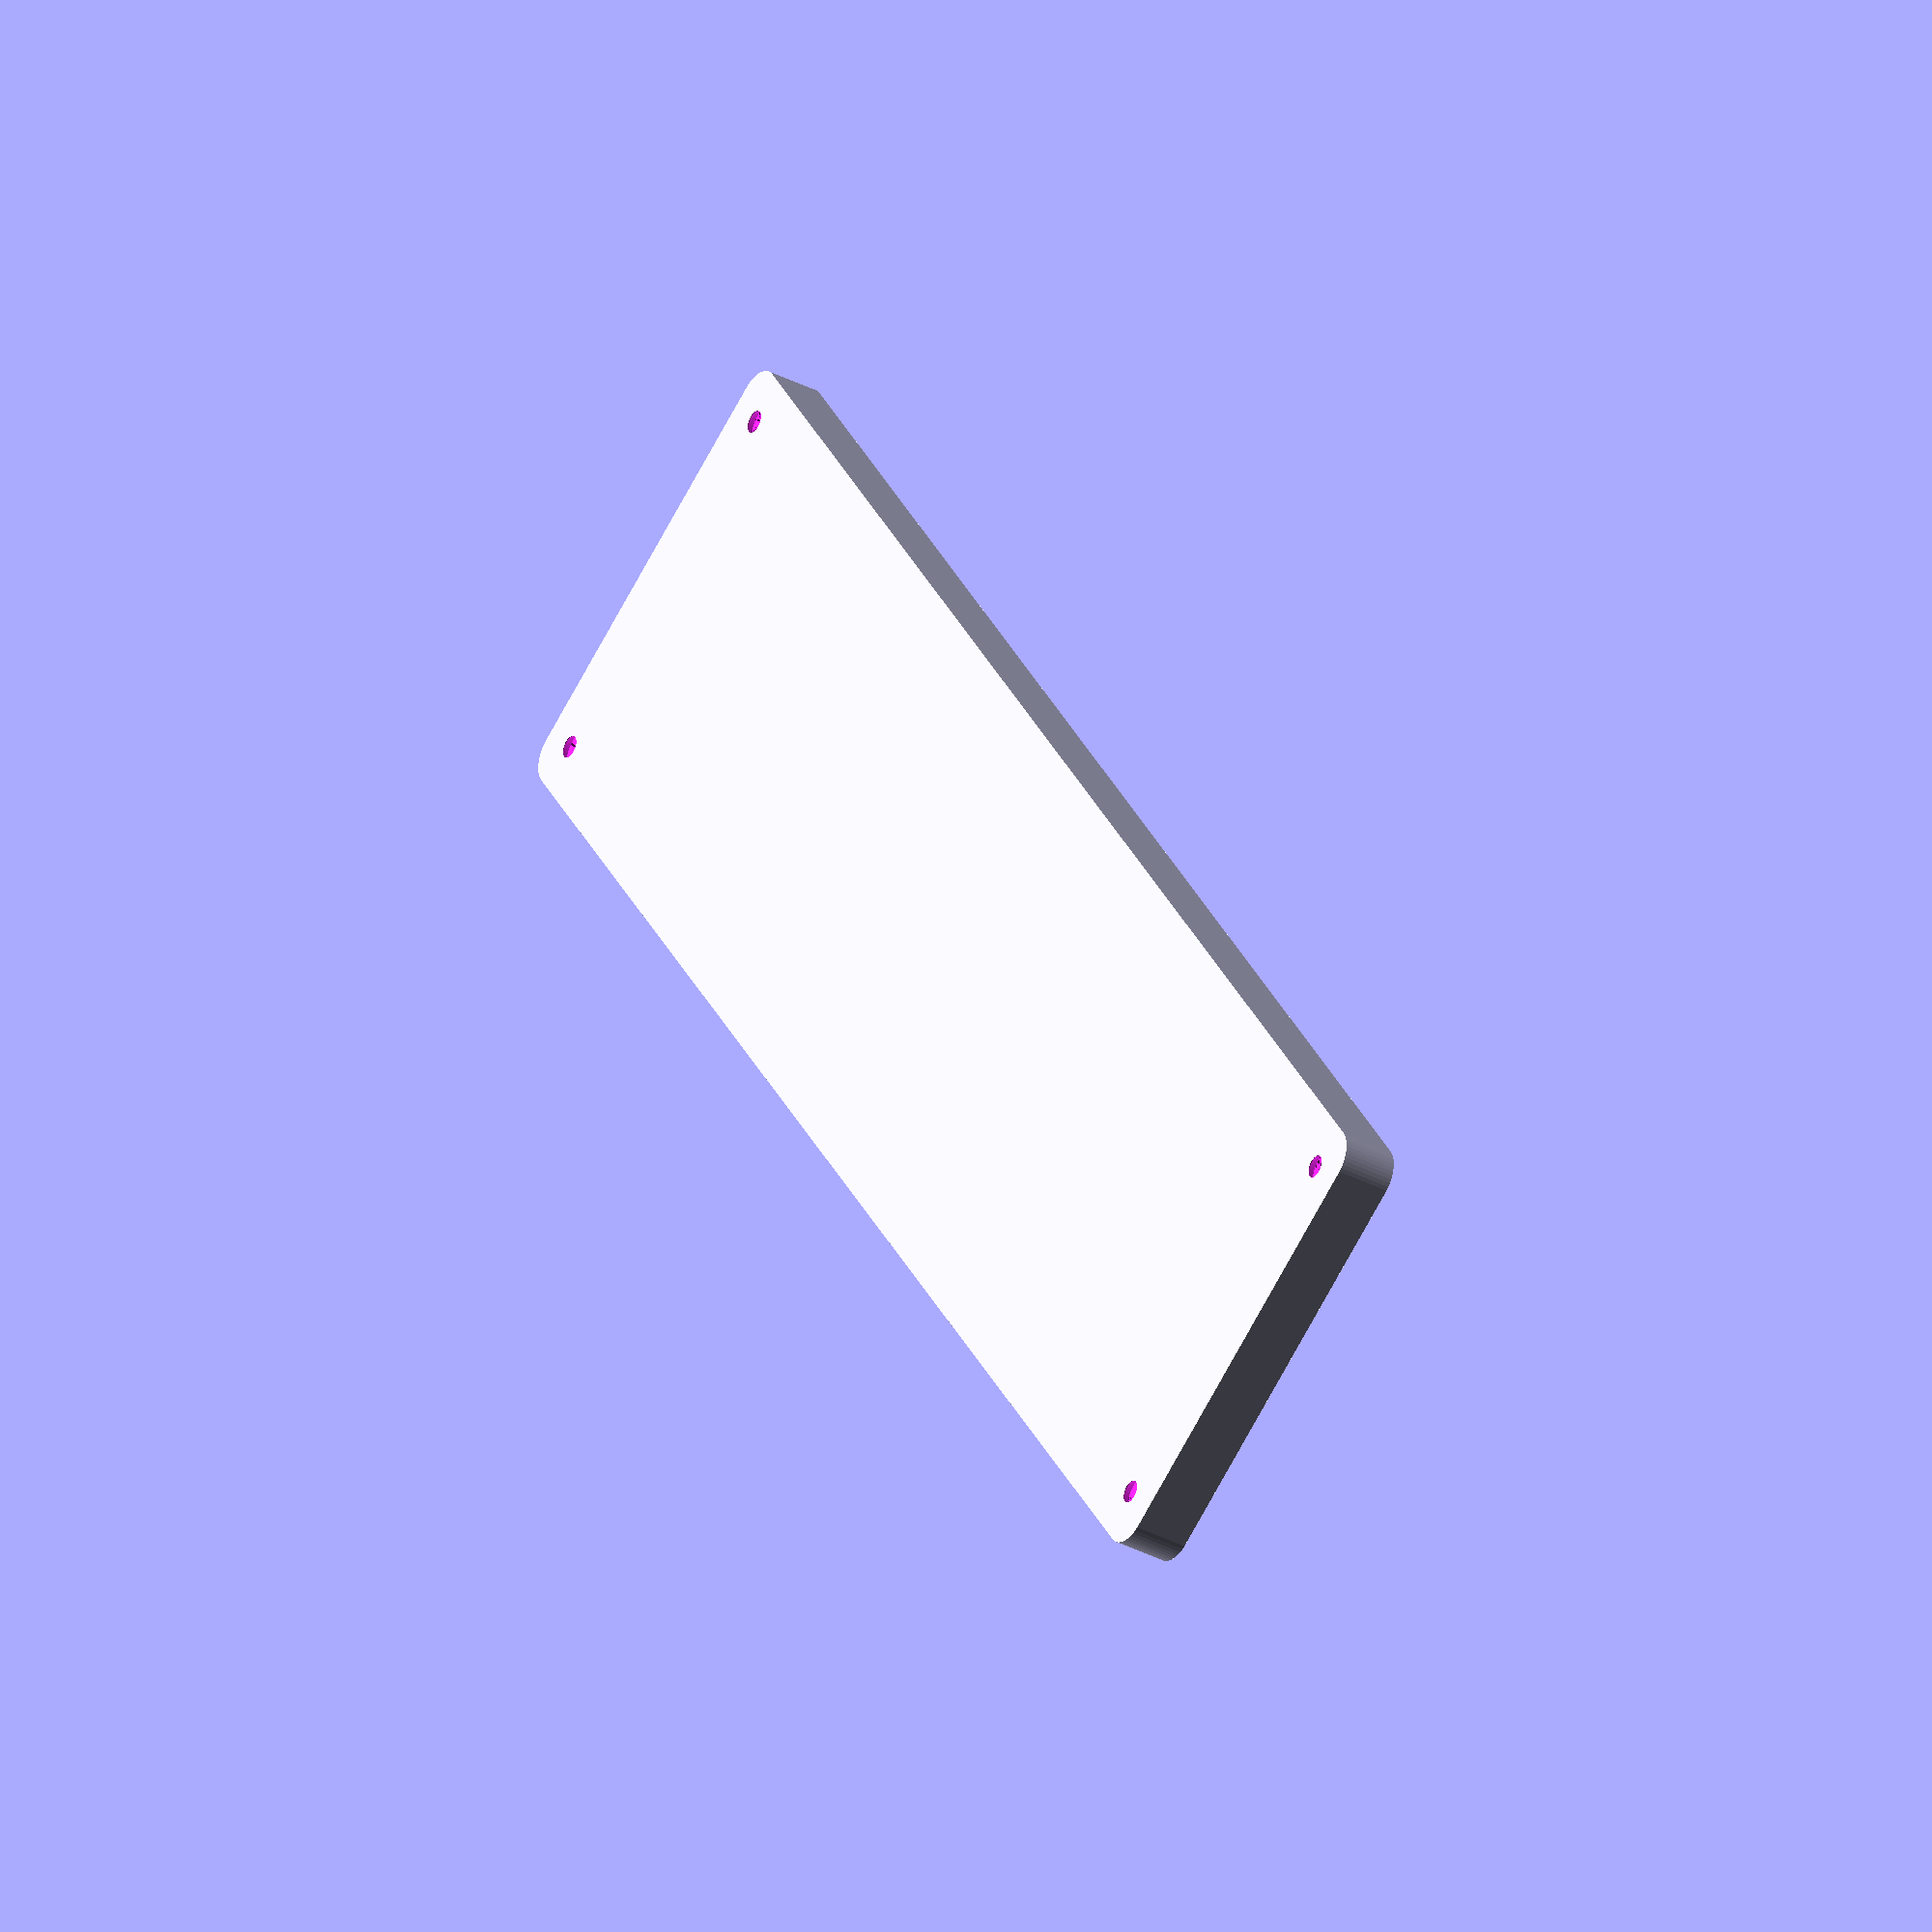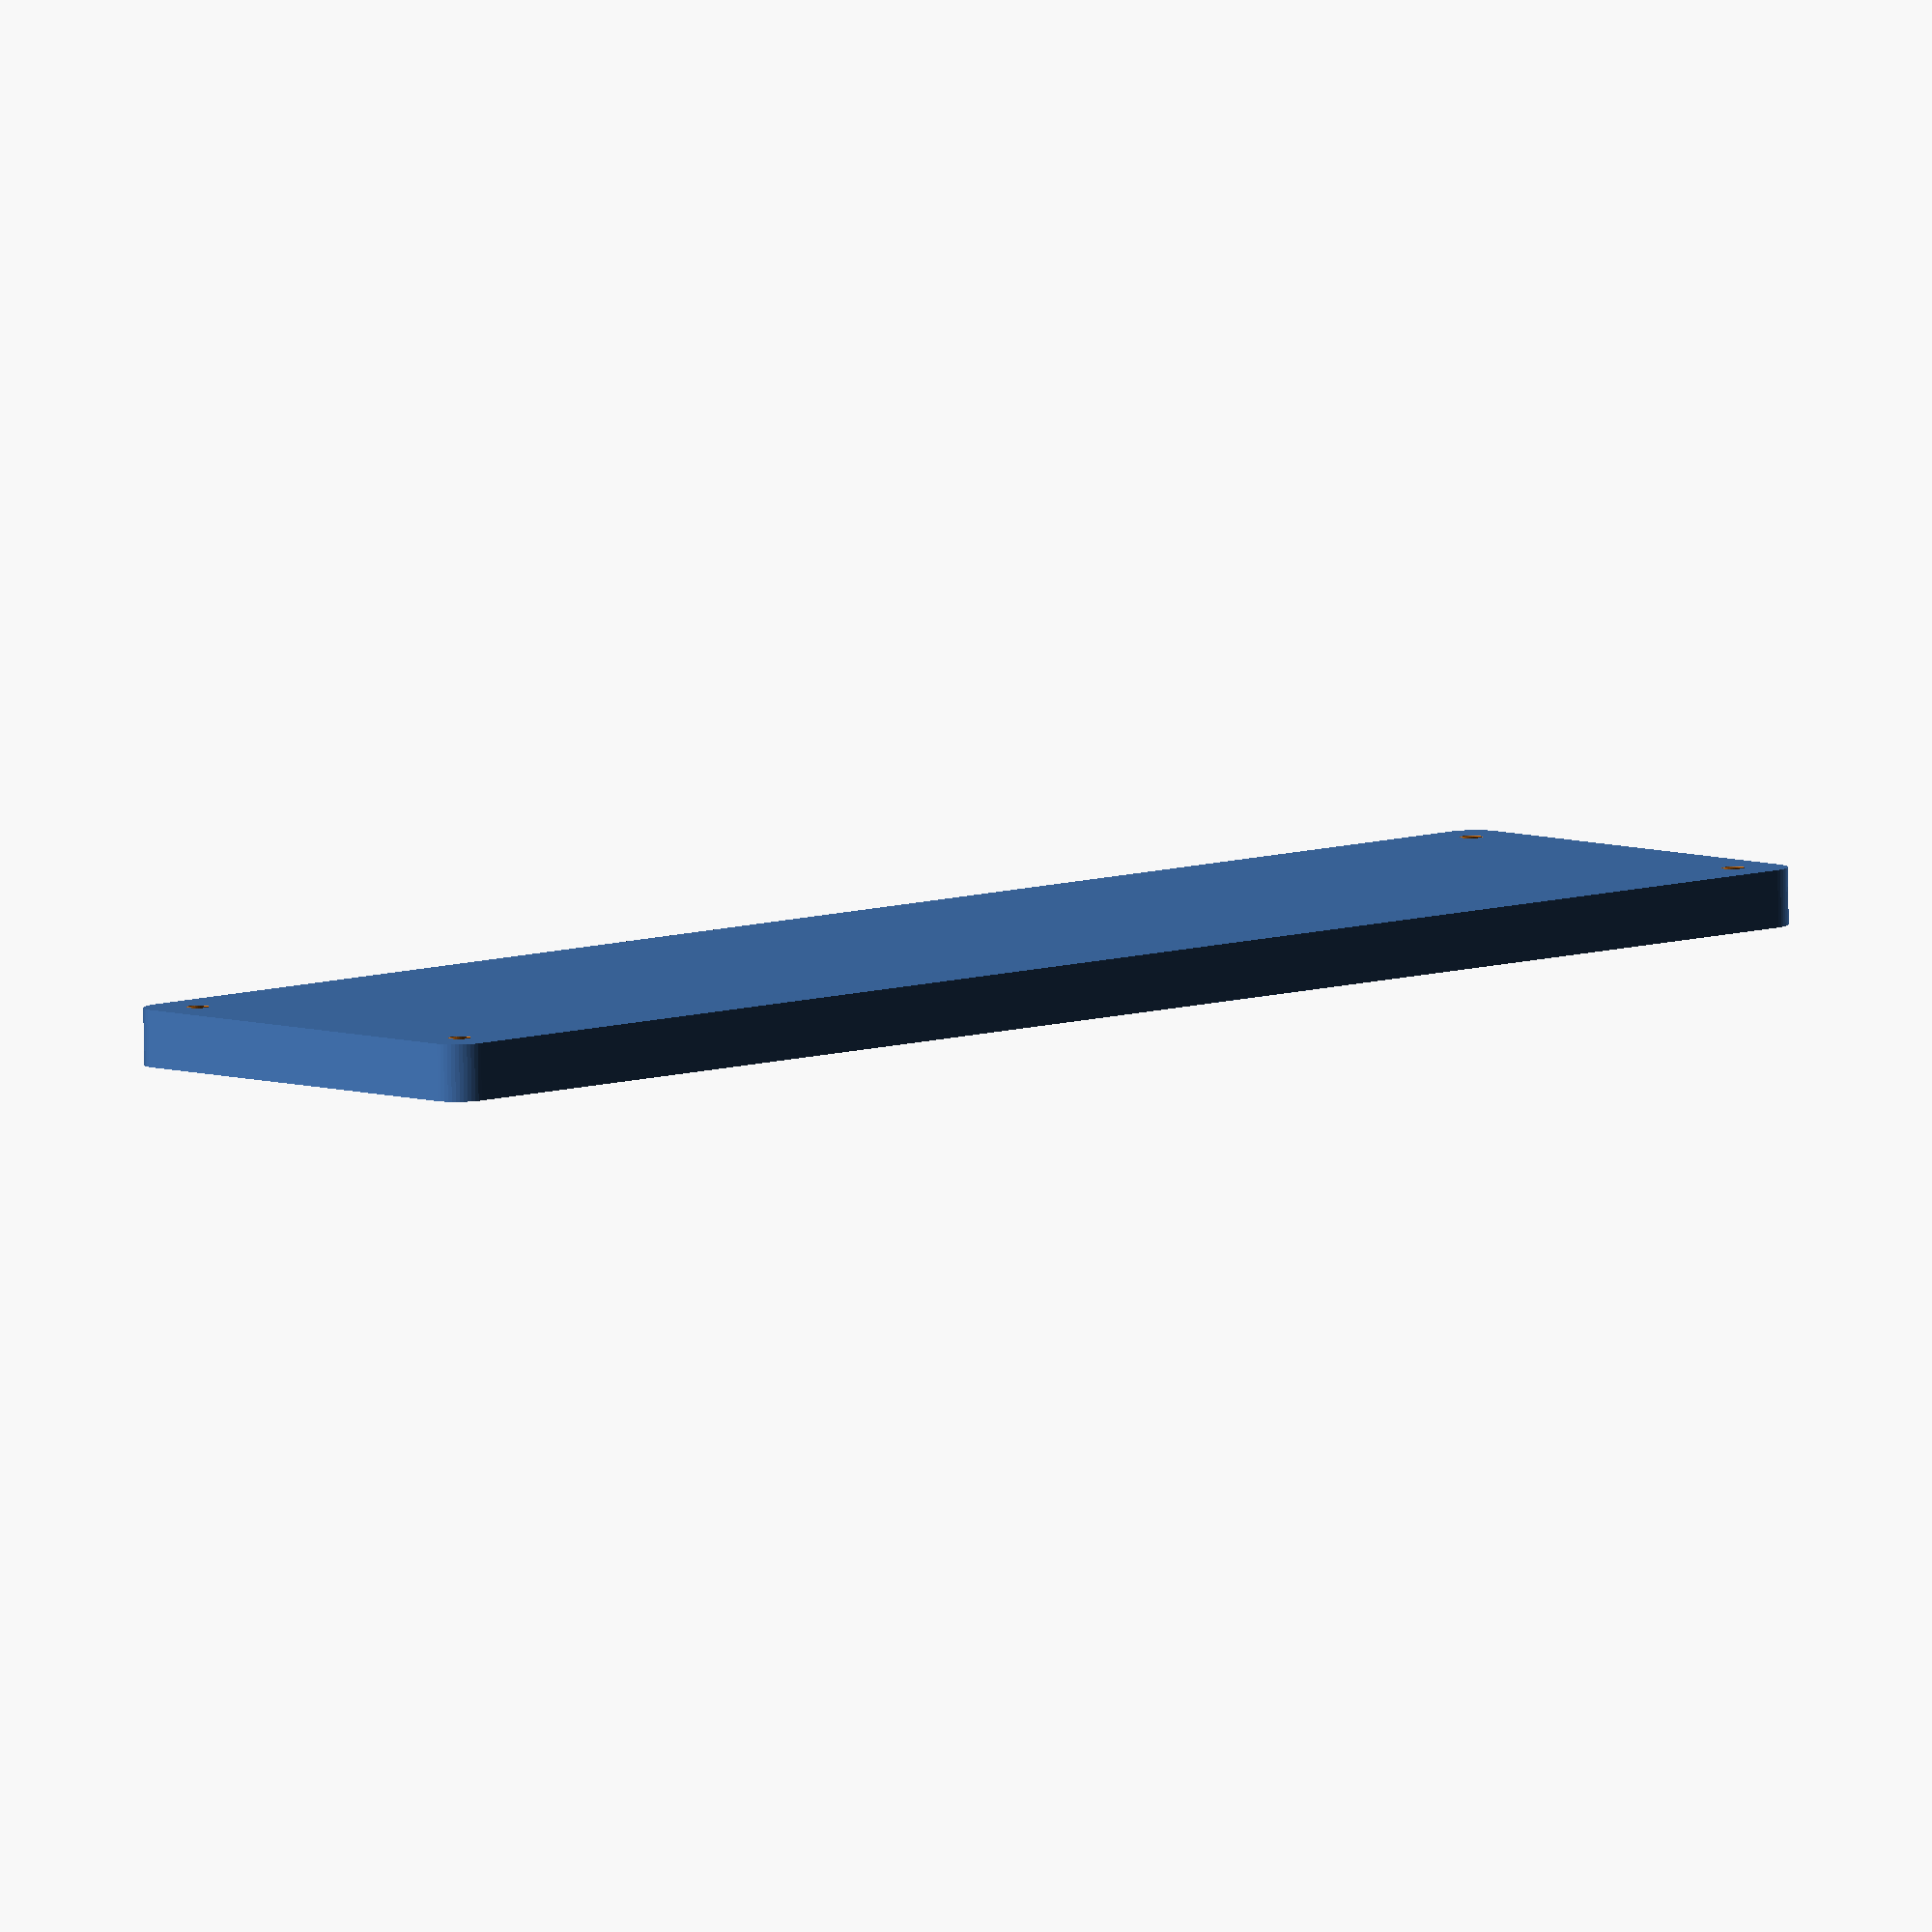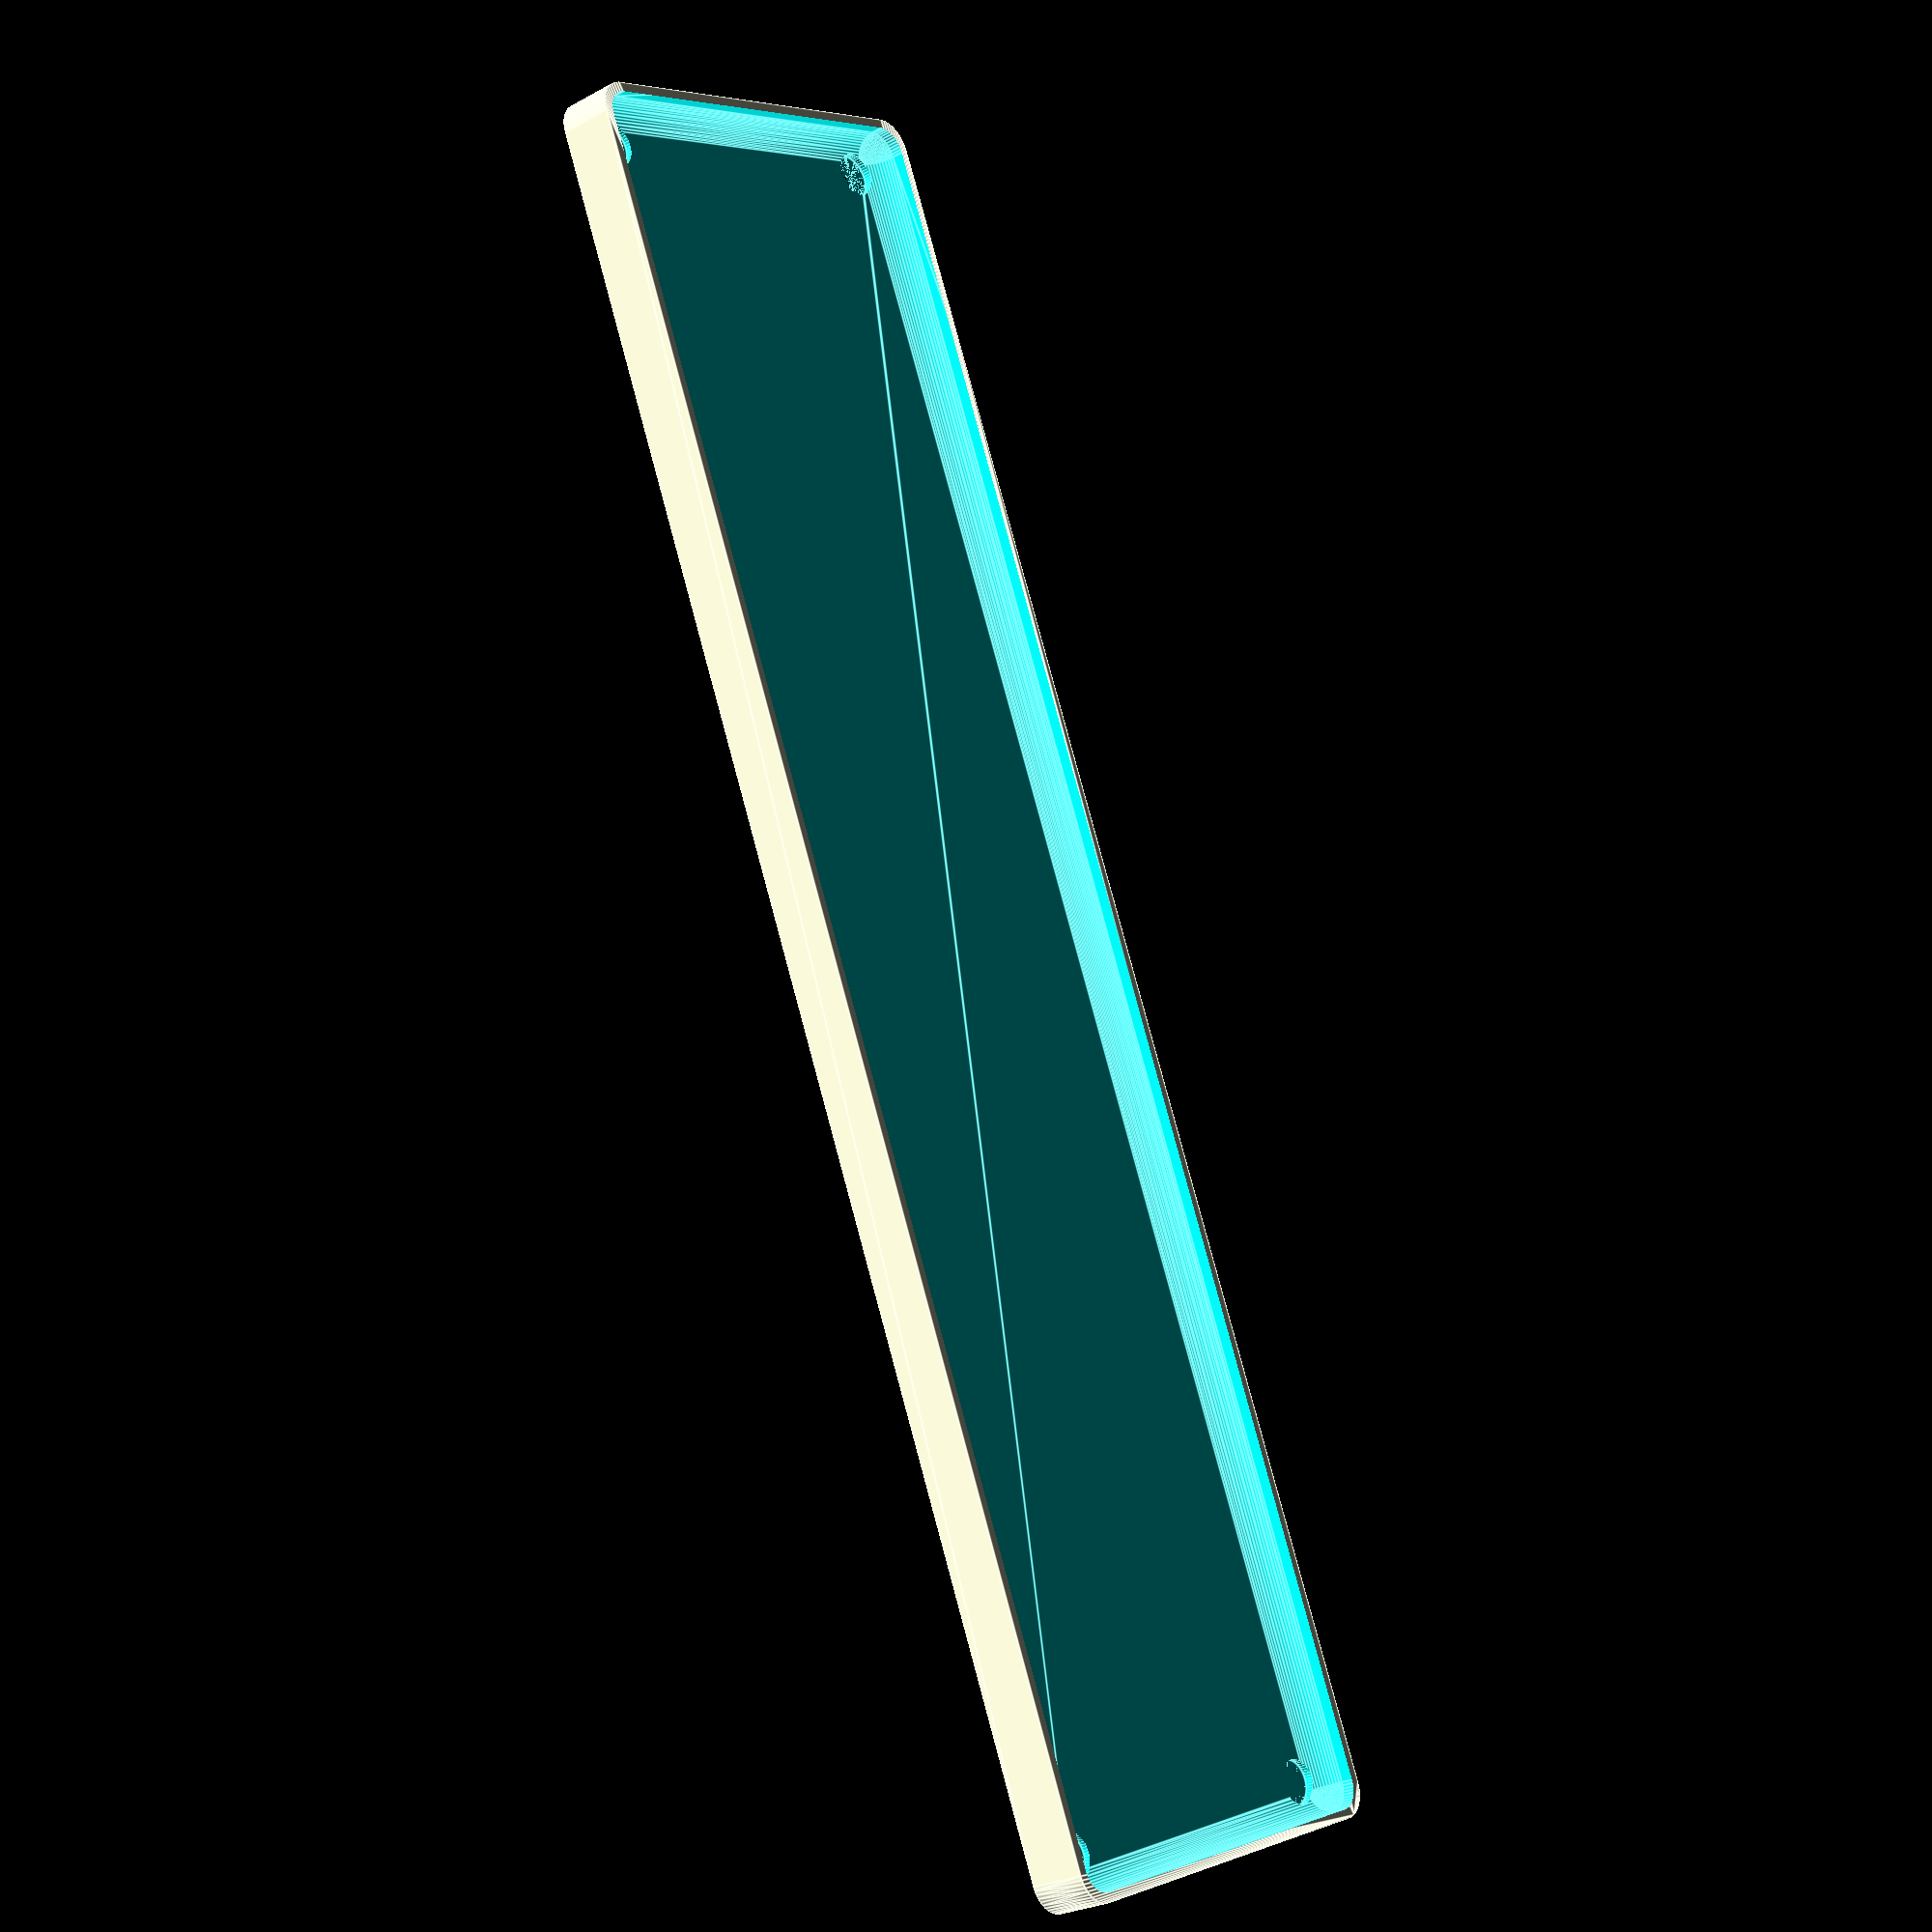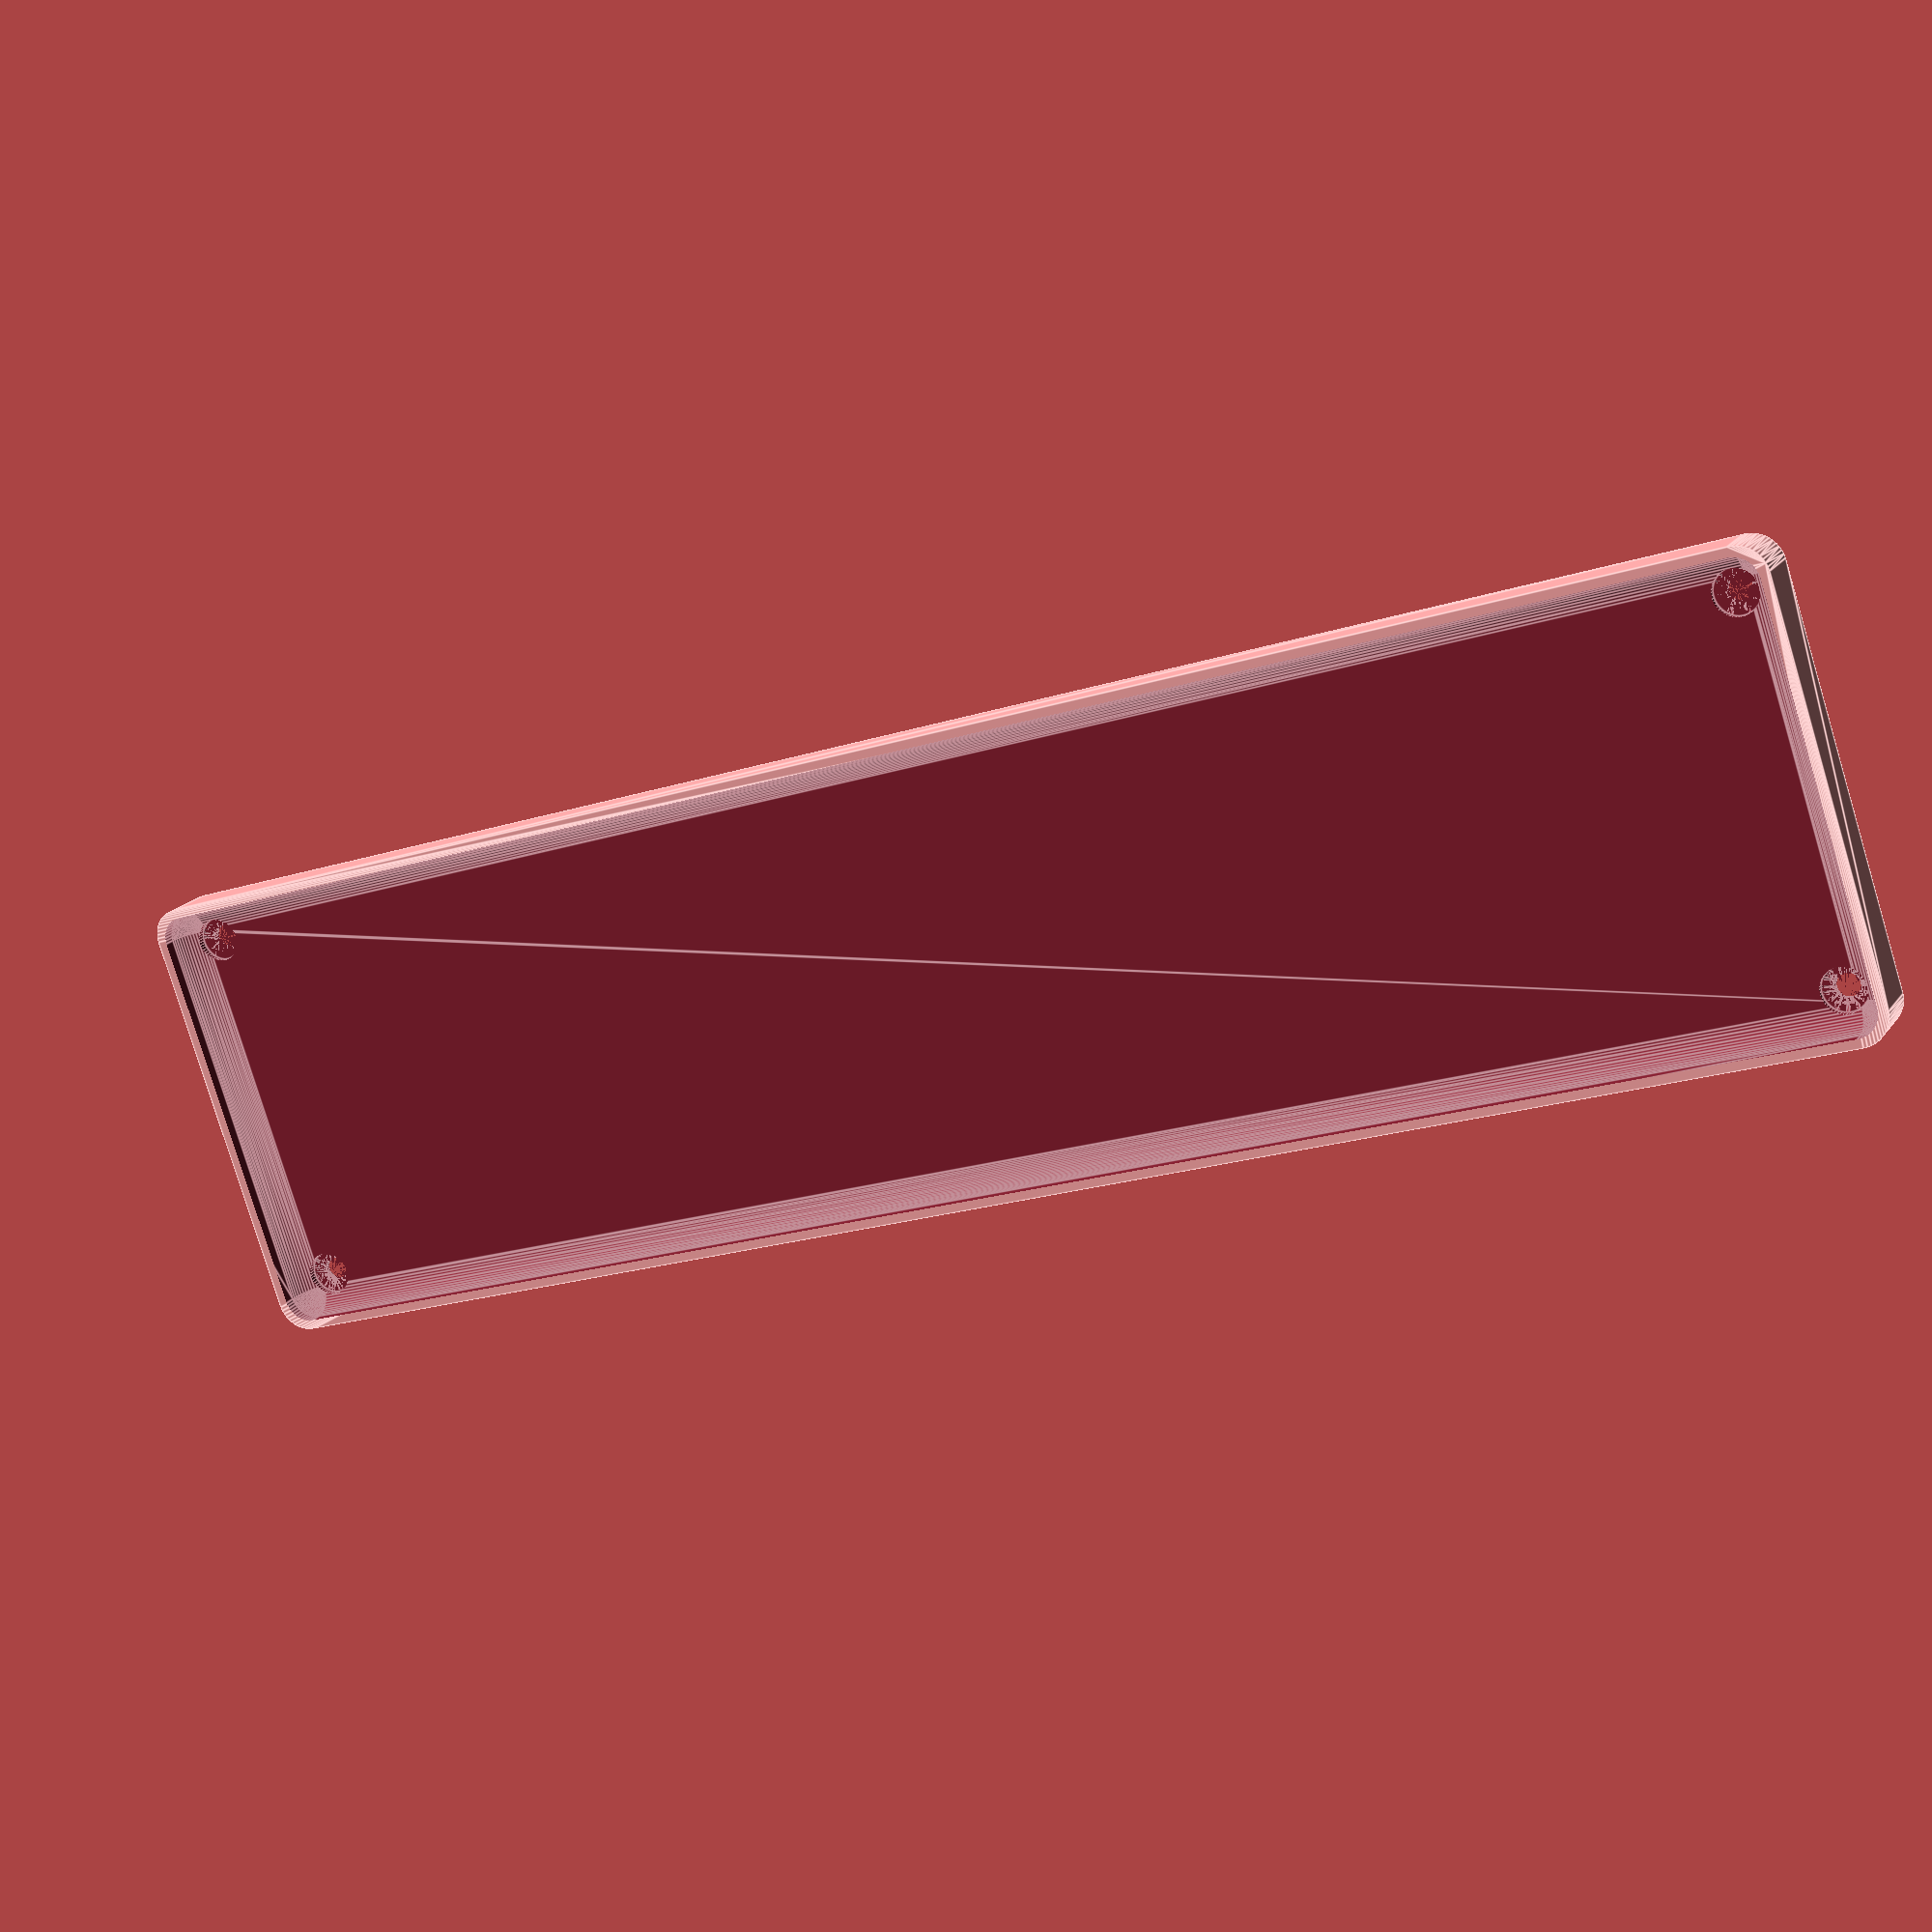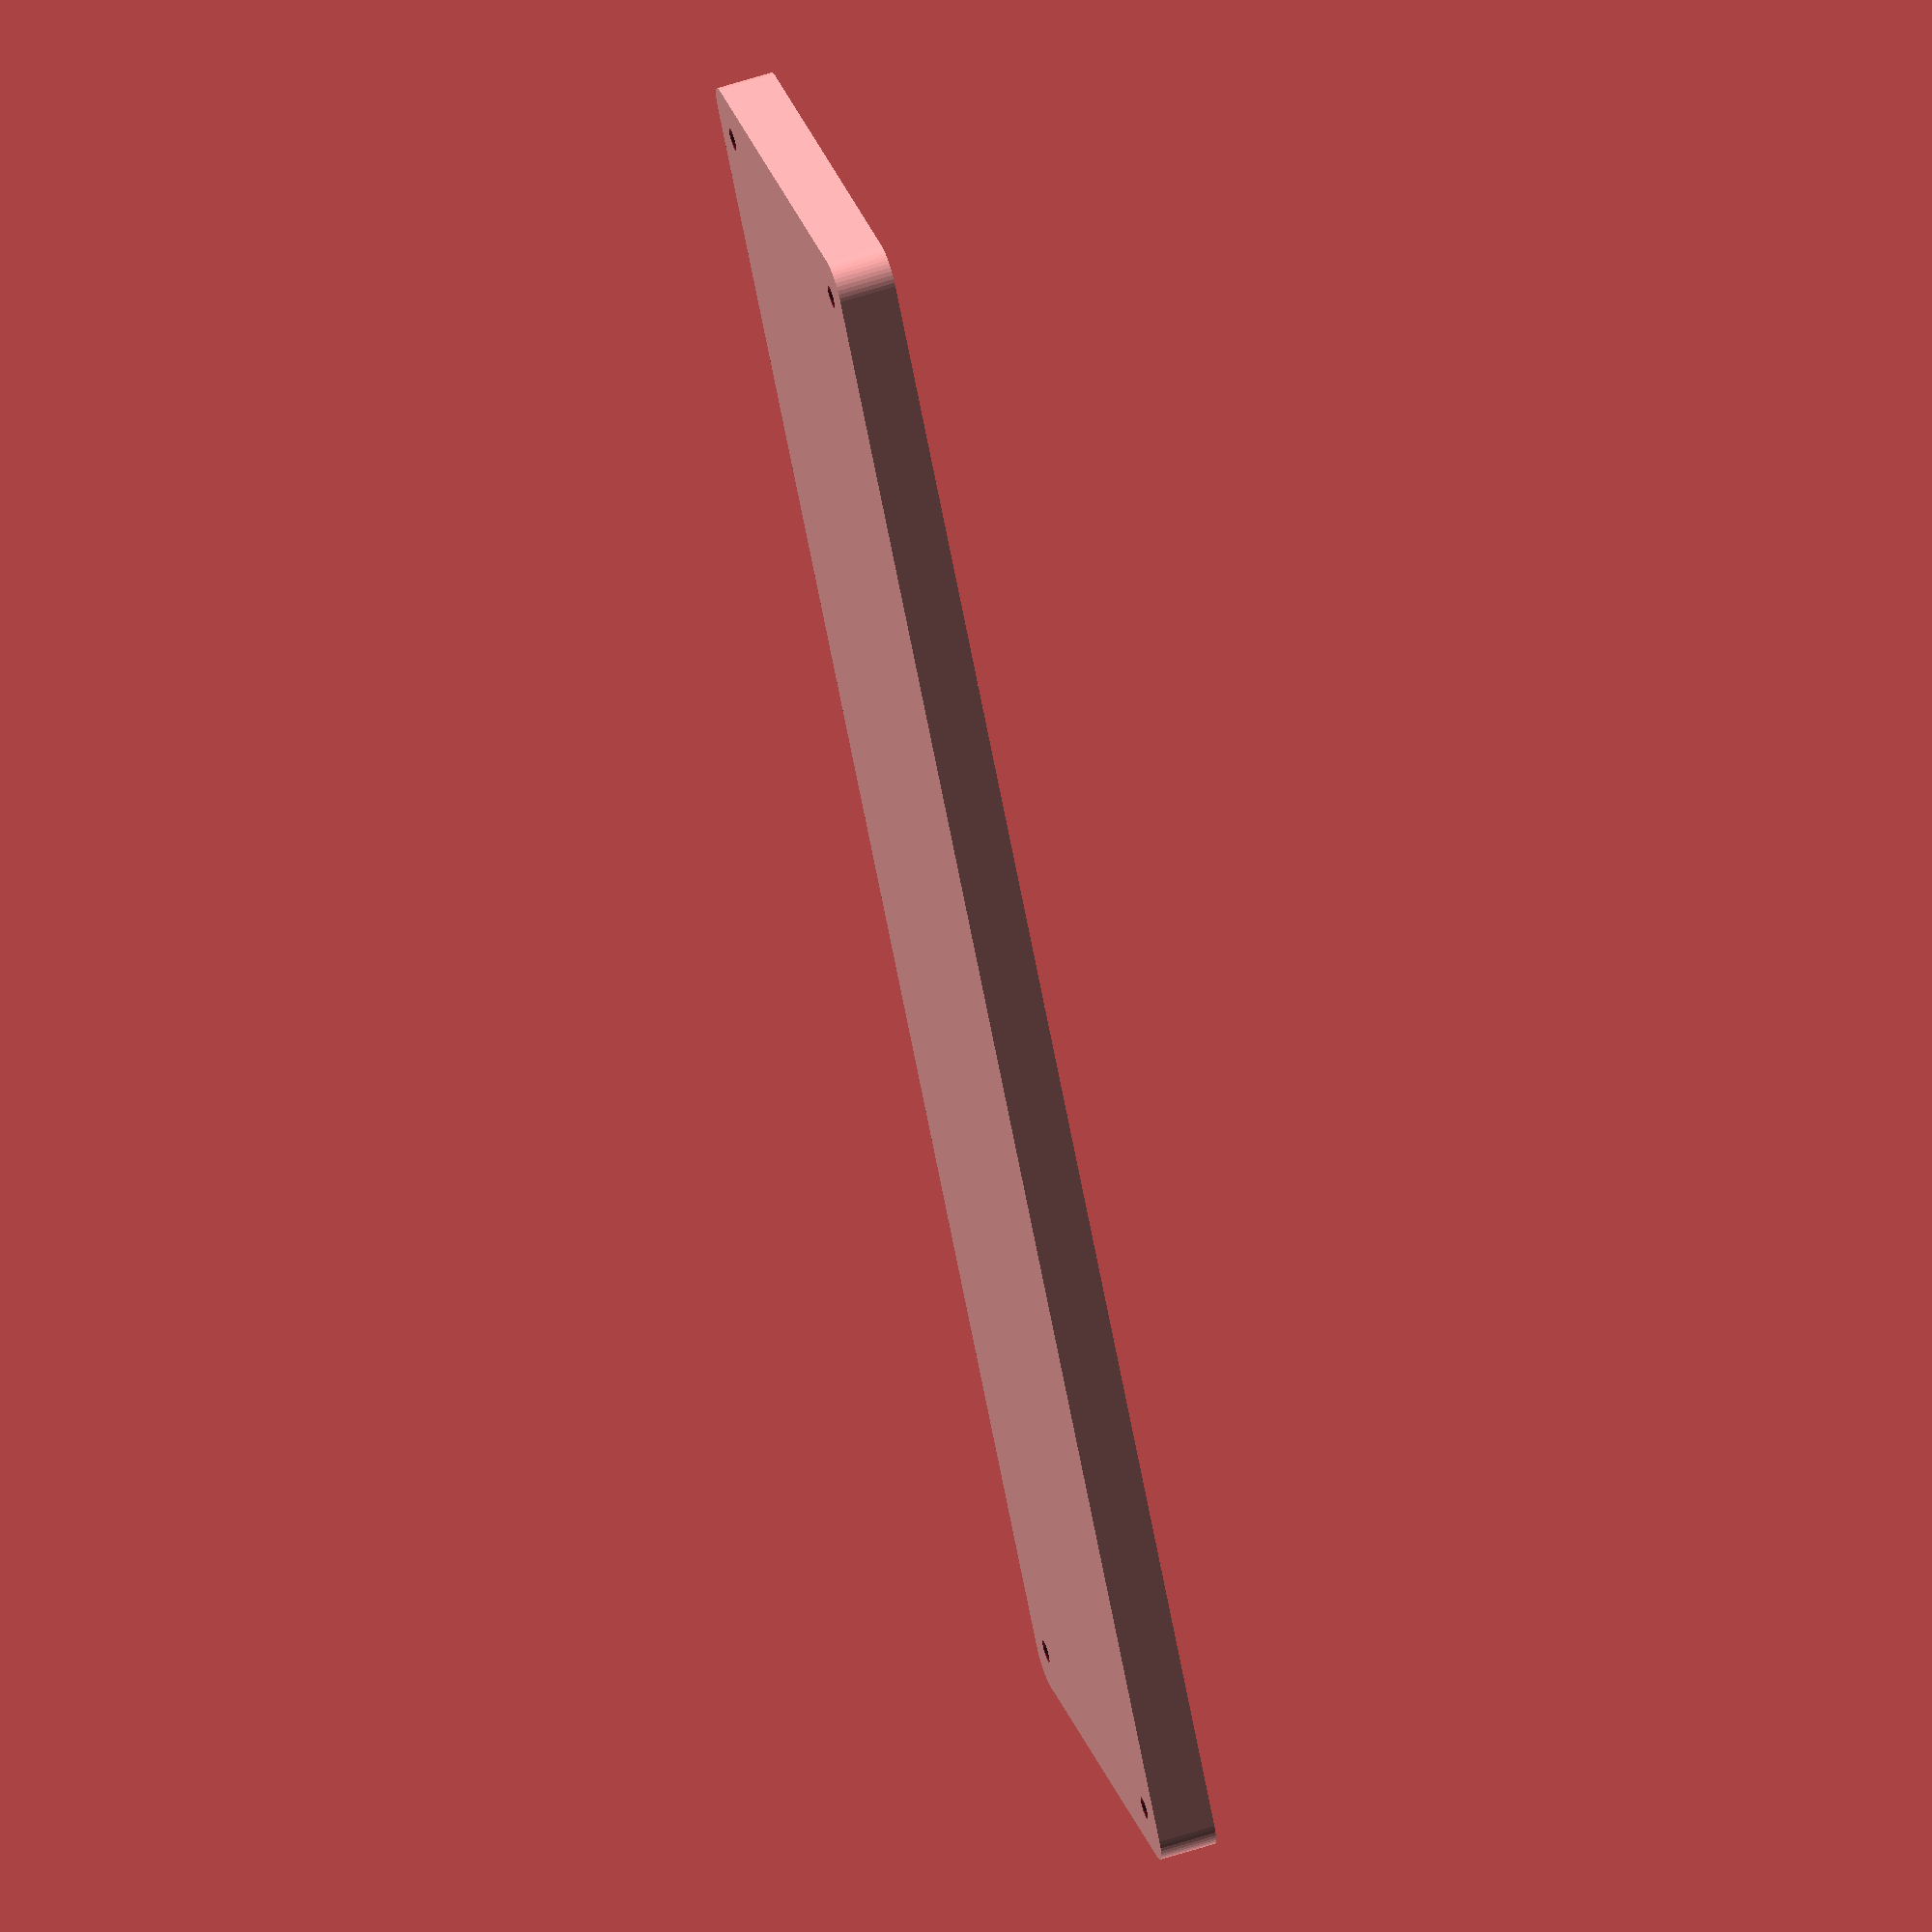
<openscad>
$fn = 50;


difference() {
	union() {
		hull() {
			translate(v = [-32.5000000000, 137.5000000000, 0]) {
				cylinder(h = 9, r = 5);
			}
			translate(v = [32.5000000000, 137.5000000000, 0]) {
				cylinder(h = 9, r = 5);
			}
			translate(v = [-32.5000000000, -137.5000000000, 0]) {
				cylinder(h = 9, r = 5);
			}
			translate(v = [32.5000000000, -137.5000000000, 0]) {
				cylinder(h = 9, r = 5);
			}
		}
	}
	union() {
		translate(v = [-30.0000000000, -135.0000000000, 2]) {
			rotate(a = [0, 0, 0]) {
				difference() {
					union() {
						translate(v = [0, 0, -6.0000000000]) {
							cylinder(h = 6, r = 1.5000000000);
						}
						translate(v = [0, 0, -1.9000000000]) {
							cylinder(h = 1.9000000000, r1 = 1.8000000000, r2 = 3.6000000000);
						}
						cylinder(h = 50, r = 3.6000000000);
						translate(v = [0, 0, -6.0000000000]) {
							cylinder(h = 6, r = 1.8000000000);
						}
						translate(v = [0, 0, -6.0000000000]) {
							cylinder(h = 6, r = 1.5000000000);
						}
					}
					union();
				}
			}
		}
		translate(v = [30.0000000000, -135.0000000000, 2]) {
			rotate(a = [0, 0, 0]) {
				difference() {
					union() {
						translate(v = [0, 0, -6.0000000000]) {
							cylinder(h = 6, r = 1.5000000000);
						}
						translate(v = [0, 0, -1.9000000000]) {
							cylinder(h = 1.9000000000, r1 = 1.8000000000, r2 = 3.6000000000);
						}
						cylinder(h = 50, r = 3.6000000000);
						translate(v = [0, 0, -6.0000000000]) {
							cylinder(h = 6, r = 1.8000000000);
						}
						translate(v = [0, 0, -6.0000000000]) {
							cylinder(h = 6, r = 1.5000000000);
						}
					}
					union();
				}
			}
		}
		translate(v = [-30.0000000000, 135.0000000000, 2]) {
			rotate(a = [0, 0, 0]) {
				difference() {
					union() {
						translate(v = [0, 0, -6.0000000000]) {
							cylinder(h = 6, r = 1.5000000000);
						}
						translate(v = [0, 0, -1.9000000000]) {
							cylinder(h = 1.9000000000, r1 = 1.8000000000, r2 = 3.6000000000);
						}
						cylinder(h = 50, r = 3.6000000000);
						translate(v = [0, 0, -6.0000000000]) {
							cylinder(h = 6, r = 1.8000000000);
						}
						translate(v = [0, 0, -6.0000000000]) {
							cylinder(h = 6, r = 1.5000000000);
						}
					}
					union();
				}
			}
		}
		translate(v = [30.0000000000, 135.0000000000, 2]) {
			rotate(a = [0, 0, 0]) {
				difference() {
					union() {
						translate(v = [0, 0, -6.0000000000]) {
							cylinder(h = 6, r = 1.5000000000);
						}
						translate(v = [0, 0, -1.9000000000]) {
							cylinder(h = 1.9000000000, r1 = 1.8000000000, r2 = 3.6000000000);
						}
						cylinder(h = 50, r = 3.6000000000);
						translate(v = [0, 0, -6.0000000000]) {
							cylinder(h = 6, r = 1.8000000000);
						}
						translate(v = [0, 0, -6.0000000000]) {
							cylinder(h = 6, r = 1.5000000000);
						}
					}
					union();
				}
			}
		}
		translate(v = [0, 0, 3]) {
			hull() {
				union() {
					translate(v = [-32.0000000000, 137.0000000000, 4]) {
						cylinder(h = 21, r = 4);
					}
					translate(v = [-32.0000000000, 137.0000000000, 4]) {
						sphere(r = 4);
					}
					translate(v = [-32.0000000000, 137.0000000000, 25]) {
						sphere(r = 4);
					}
				}
				union() {
					translate(v = [32.0000000000, 137.0000000000, 4]) {
						cylinder(h = 21, r = 4);
					}
					translate(v = [32.0000000000, 137.0000000000, 4]) {
						sphere(r = 4);
					}
					translate(v = [32.0000000000, 137.0000000000, 25]) {
						sphere(r = 4);
					}
				}
				union() {
					translate(v = [-32.0000000000, -137.0000000000, 4]) {
						cylinder(h = 21, r = 4);
					}
					translate(v = [-32.0000000000, -137.0000000000, 4]) {
						sphere(r = 4);
					}
					translate(v = [-32.0000000000, -137.0000000000, 25]) {
						sphere(r = 4);
					}
				}
				union() {
					translate(v = [32.0000000000, -137.0000000000, 4]) {
						cylinder(h = 21, r = 4);
					}
					translate(v = [32.0000000000, -137.0000000000, 4]) {
						sphere(r = 4);
					}
					translate(v = [32.0000000000, -137.0000000000, 25]) {
						sphere(r = 4);
					}
				}
			}
		}
	}
}
</openscad>
<views>
elev=34.2 azim=214.0 roll=234.7 proj=o view=wireframe
elev=262.8 azim=132.8 roll=359.0 proj=o view=wireframe
elev=206.2 azim=156.6 roll=229.1 proj=p view=edges
elev=342.0 azim=251.7 roll=23.8 proj=p view=edges
elev=298.4 azim=215.3 roll=251.8 proj=o view=wireframe
</views>
